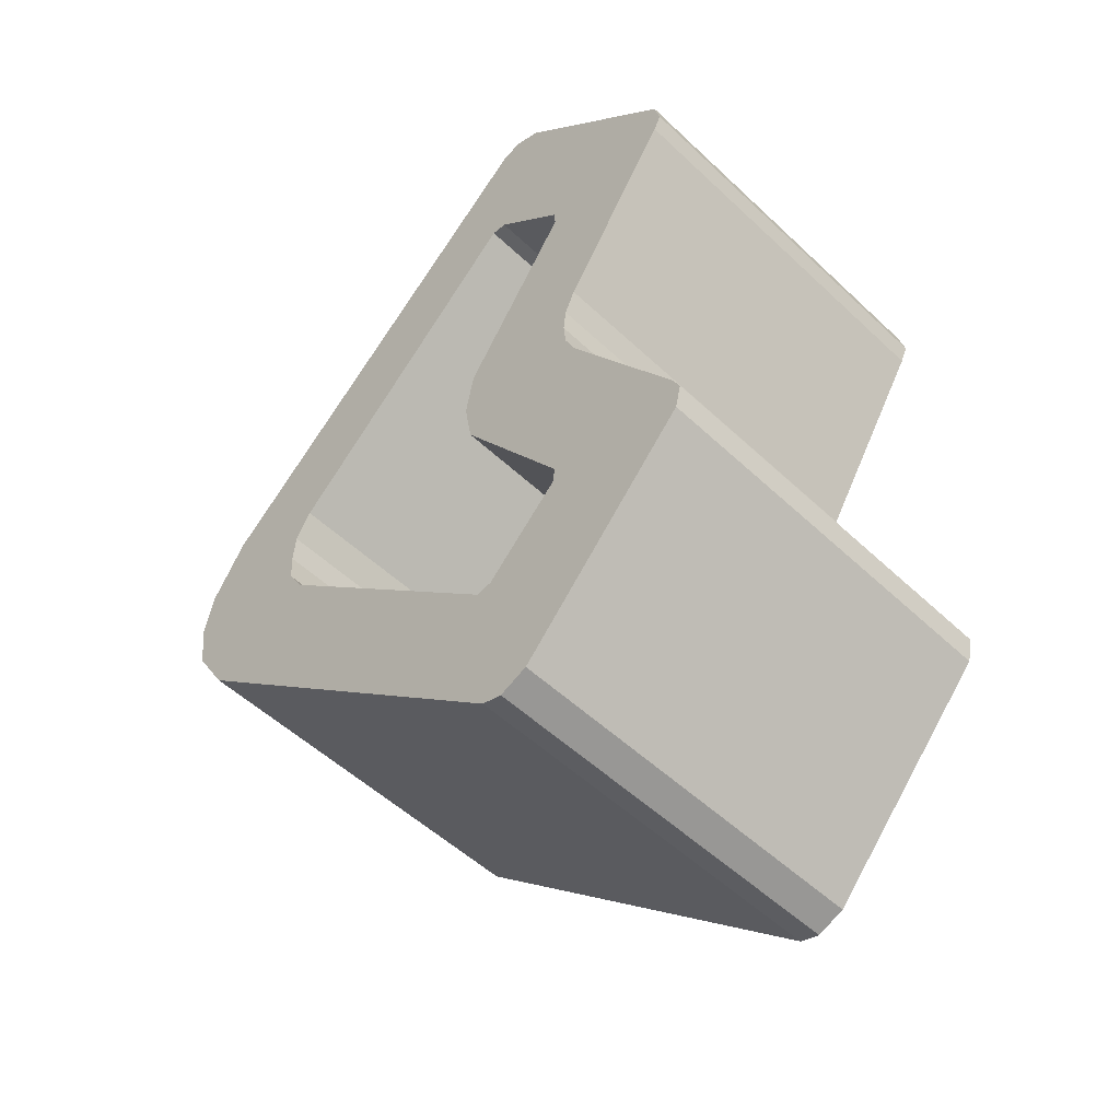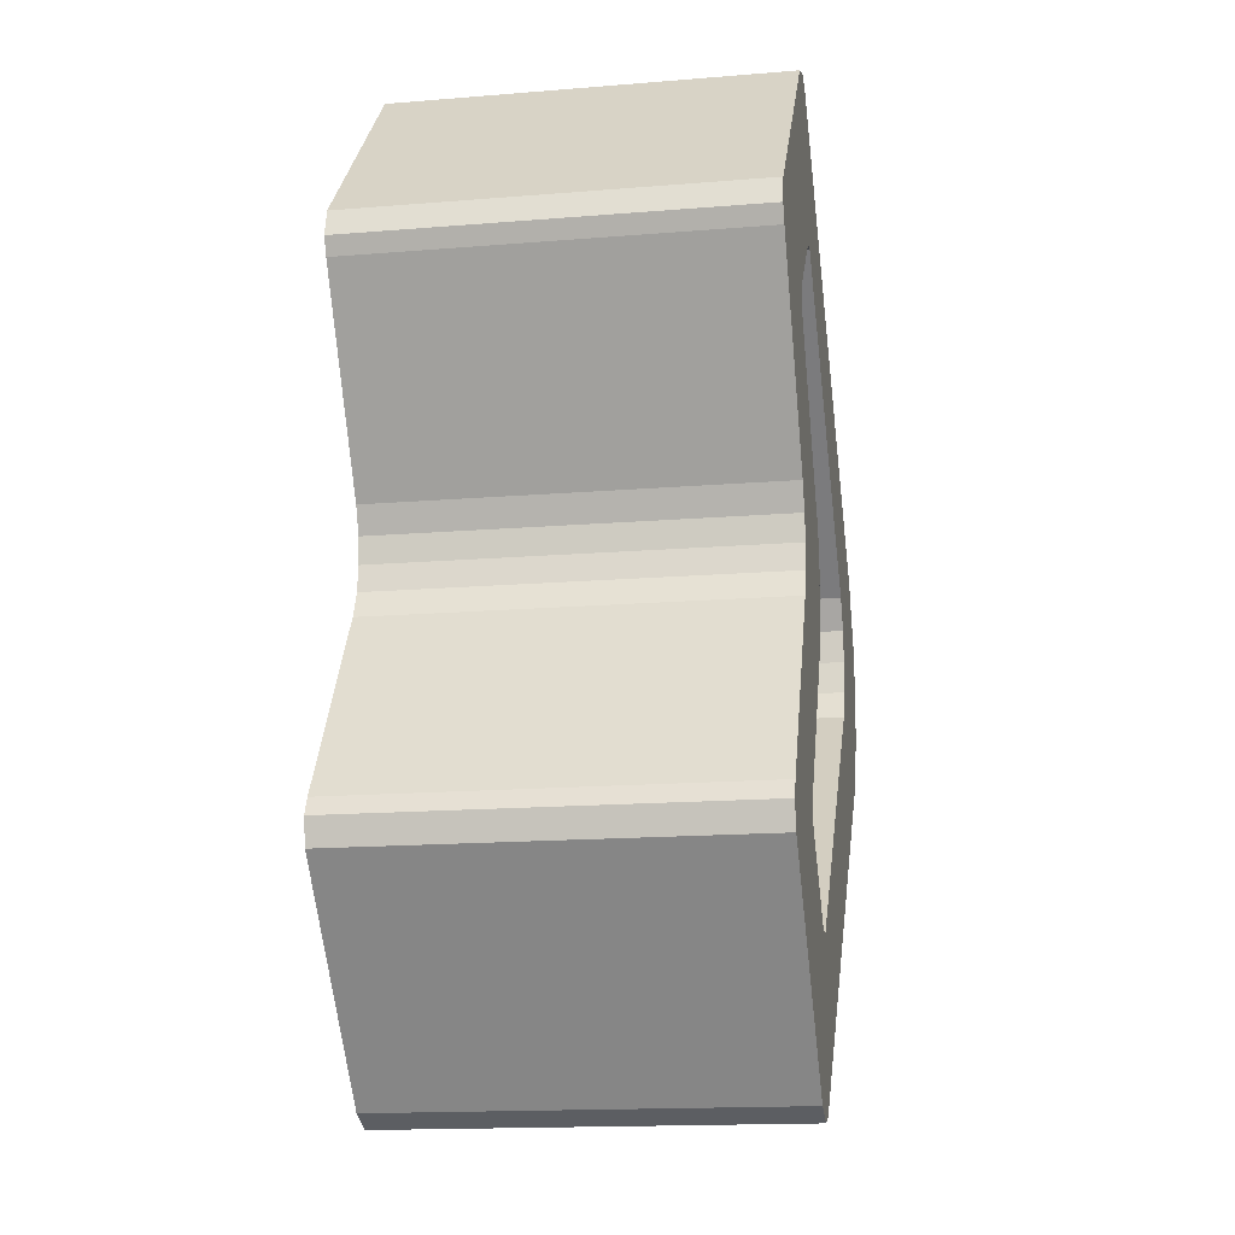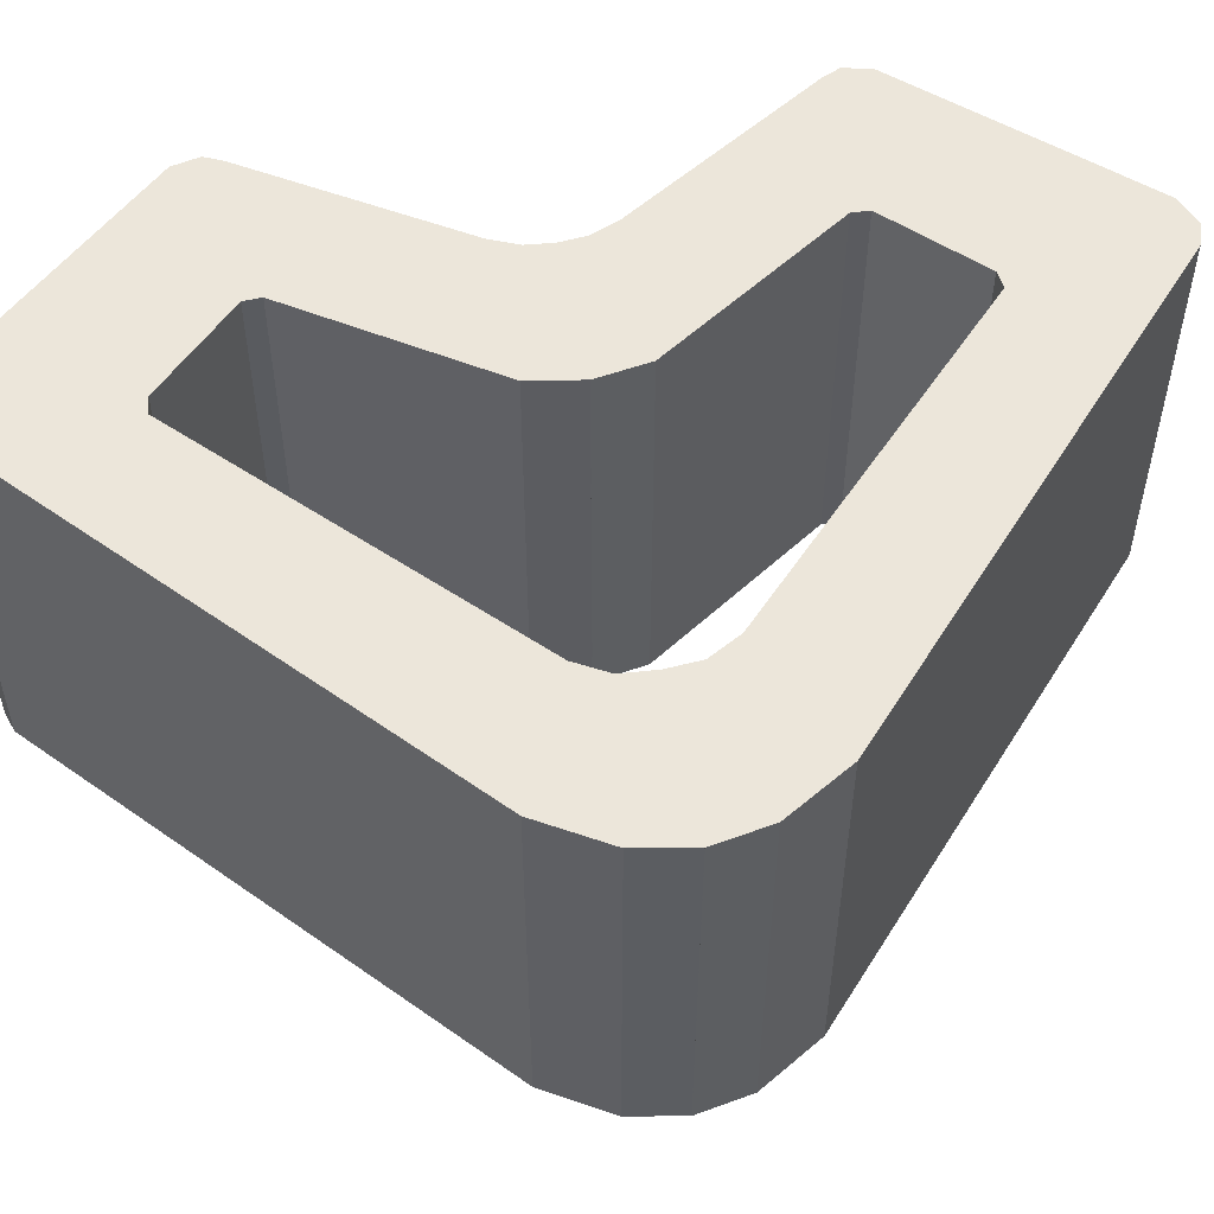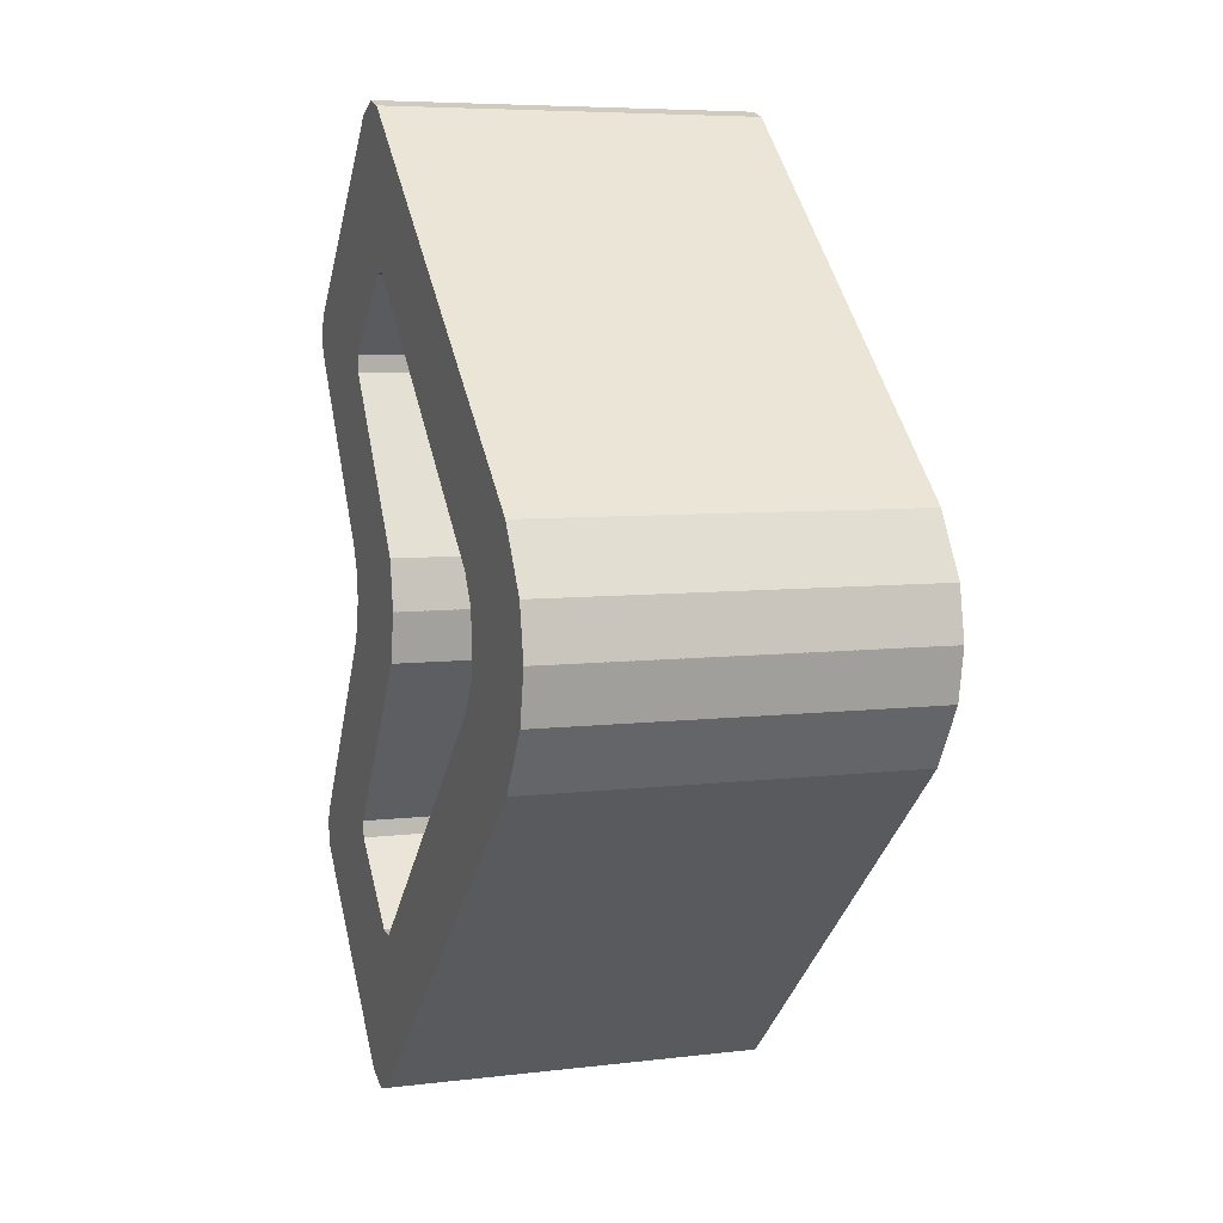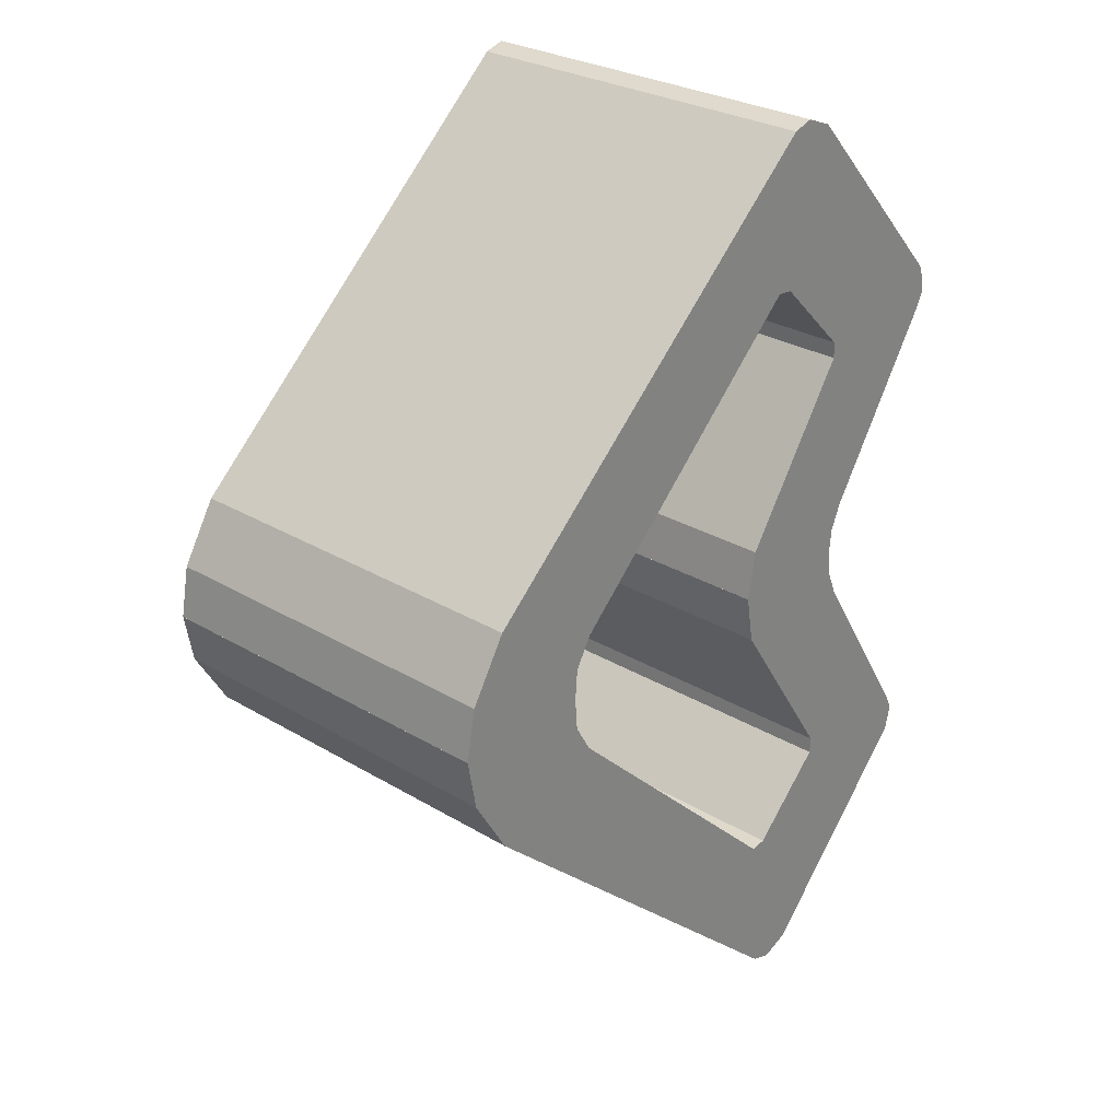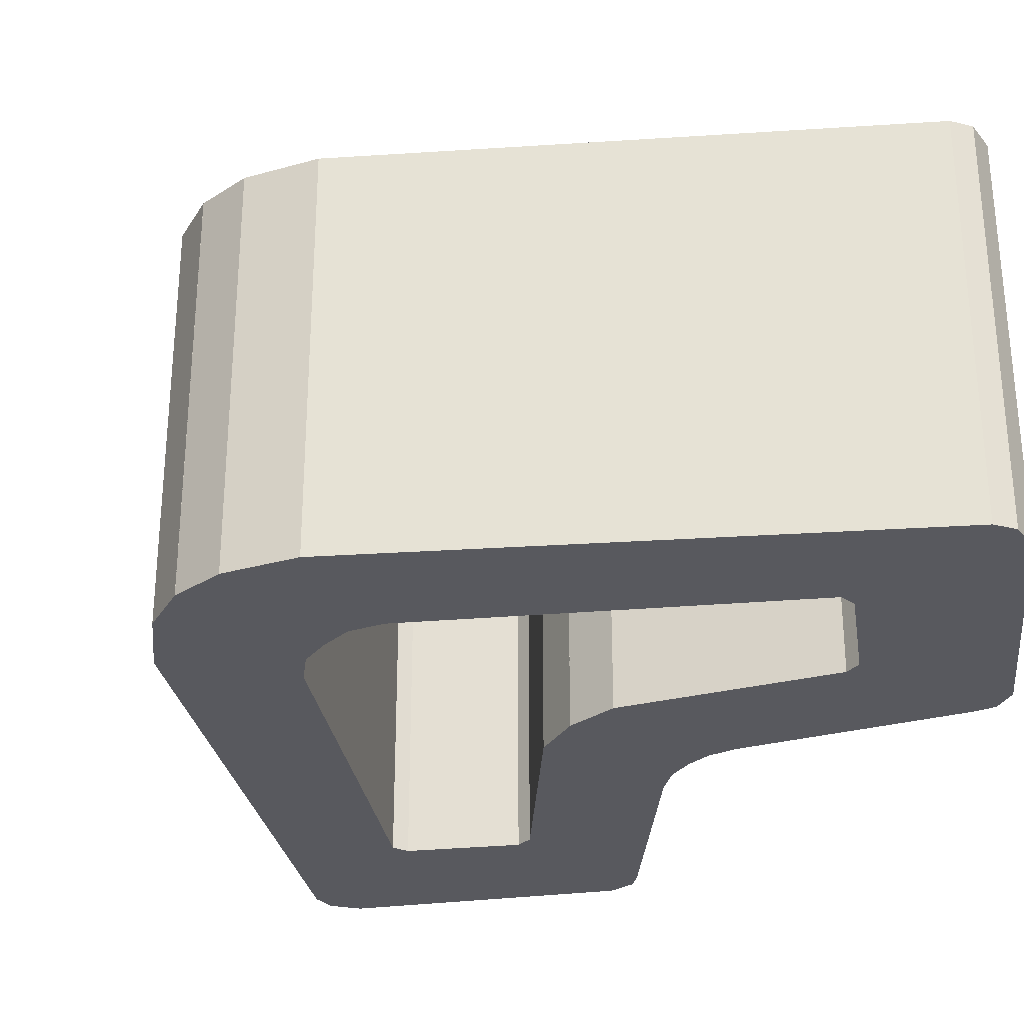
<metadata>
{"format":"obj","ext":"obj","renderer":"f3d","projection":"perspective","resolution":1024,"background":"white","views":[{"elev":-52.7,"azim":-135.2,"up":"+Y"},{"elev":-16.2,"azim":-80.4,"up":"+Y"},{"elev":54.6,"azim":79.1,"up":"+Z"},{"elev":6.5,"azim":70.2,"up":"+Y"},{"elev":28.2,"azim":132.2,"up":"+Y"},{"elev":-30.3,"azim":143.3,"up":"+Z"}]}
</metadata>
<code>
o 02bluebeat.001
v -0.0431 -0.1872 -0.07789
v -0.05426 -0.1828 -0.07789
v -0.123 -0.108 -0.07789
v -0.1253 -0.09801 -0.07789
v -0.1223 -0.09147 -0.07789
v -0.07672 -0.02002 -0.07789
v 0.1344 -0.02045 -0.07789
v 0.1201 -0.0443 -0.07789
v -0.03488 -0.1847 -0.07789
v -0.07141 1.9e-05 -0.07789
v 0.1382 1.9e-05 -0.07789
v -0.02985 -0.1241 -0.07789
v -0.03624 -0.1233 -0.07789
v -0.06633 -0.09349 -0.07789
v -0.06665 -0.08691 -0.07789
v -0.02193 -0.01959 -0.07789
v 0.0814 -0.0124 -0.07789
v 0.07488 -0.02387 -0.07789
v -0.01857 1.9e-05 -0.07789
v 0.08235 1.9e-05 -0.07789
v -0.07243 -0.009999 -0.07789
v -0.0431 -0.1872 0.07488
v -0.05426 -0.1828 0.07488
v -0.123 -0.108 0.07488
v -0.1253 -0.09801 0.07488
v -0.1223 -0.09147 0.07488
v -0.07672 -0.02002 0.07488
v 0.1344 -0.02045 0.07488
v 0.1201 -0.0443 0.07488
v -0.03488 -0.1847 0.07488
v -0.07141 1.9e-05 0.07488
v 0.1382 1.9e-05 0.07488
v -0.02985 -0.1241 0.07488
v -0.03624 -0.1233 0.07488
v -0.06633 -0.09349 0.07488
v -0.06665 -0.08691 0.07488
v -0.02193 -0.01959 0.07488
v 0.0814 -0.0124 0.07488
v 0.07488 -0.02387 0.07488
v -0.01857 1.9e-05 0.07488
v 0.08235 1.9e-05 0.07488
v -0.07243 -0.009999 0.07488
f 21 31 10
f 6 42 21
f 7 32 28
f 12 39 18
f 13 33 12
f 1 23 2
f 17 41 20
f 13 35 34
f 2 24 3
f 8 28 29
f 15 35 14
f 3 25 4
f 5 27 6
f 15 37 36
f 18 38 17
f 4 26 5
f 16 40 37
f 9 29 30
f 9 22 1
f 10 16 21
f 16 6 21
f 6 15 5
f 5 14 4
f 14 3 4
f 2 13 1
f 1 13 9
f 8 17 7
f 7 20 11
f 10 19 16
f 16 15 6
f 5 15 14
f 13 2 14
f 13 12 9
f 18 8 12
f 18 17 8
f 7 17 20
f 2 3 14
f 8 9 12
f 22 30 39
f 32 41 28
f 28 38 29
f 29 39 30
f 33 34 22
f 34 35 23
f 24 35 25
f 35 26 25
f 26 36 27
f 27 37 42
f 37 31 42
f 35 24 23
f 34 23 22
f 28 41 38
f 29 38 39
f 33 22 39
f 35 36 26
f 27 36 37
f 37 40 31
f 40 10 31
f 20 32 11
f 21 42 31
f 6 27 42
f 7 11 32
f 12 33 39
f 13 34 33
f 1 22 23
f 17 38 41
f 13 14 35
f 2 23 24
f 8 7 28
f 15 36 35
f 3 24 25
f 5 26 27
f 15 16 37
f 18 39 38
f 4 25 26
f 16 19 40
f 9 8 29
f 9 30 22
f 40 19 10
f 20 41 32
o 02bluebeat.002
v -0.0431 0.1872 -0.07789
v -0.05426 0.1827 -0.07789
v -0.123 0.108 -0.07789
v -0.1253 0.09799 -0.07789
v -0.1223 0.09144 -0.07789
v -0.07672 0.01999 -0.07789
v 0.1344 0.02042 -0.07789
v 0.1201 0.04427 -0.07789
v -0.03488 0.1846 -0.07789
v -0.02985 0.1241 -0.07789
v -0.03624 0.1233 -0.07789
v -0.06633 0.09347 -0.07789
v -0.06665 0.08689 -0.07789
v -0.02193 0.01957 -0.07789
v 0.0814 0.01237 -0.07789
v 0.07488 0.02384 -0.07789
v -0.07243 0.009974 -0.07789
v -0.07141 -4.3e-05 -0.07789
v 0.1382 -4.3e-05 -0.07789
v -0.01857 -4.3e-05 -0.07789
v 0.08235 -4.3e-05 -0.07789
v -0.0431 0.1872 0.07488
v -0.05426 0.1827 0.07488
v -0.123 0.108 0.07488
v -0.1253 0.09799 0.07488
v -0.1223 0.09144 0.07488
v -0.07672 0.01999 0.07488
v 0.1344 0.02042 0.07488
v 0.1201 0.04427 0.07488
v -0.03488 0.1846 0.07488
v -0.02985 0.1241 0.07488
v -0.03624 0.1233 0.07488
v -0.06633 0.09347 0.07488
v -0.06665 0.08689 0.07488
v -0.02193 0.01957 0.07488
v 0.0814 0.01237 0.07488
v 0.07488 0.02384 0.07488
v -0.07243 0.009974 0.07488
v -0.07141 -4.3e-05 0.07488
v 0.1382 -4.3e-05 0.07488
v -0.01857 -4.3e-05 0.07488
v 0.08235 -4.3e-05 0.07488
f 60 80 59
f 61 70 82
f 59 69 48
f 44 64 43
f 52 74 53
f 45 65 44
f 58 73 52
f 54 74 75
f 46 66 45
f 63 78 57
f 54 76 55
f 48 68 47
f 49 71 70
f 47 67 46
f 57 79 58
f 50 72 71
f 56 76 77
f 43 72 51
f 62 77 83
f 43 52 53
f 52 51 50
f 63 49 61
f 57 50 49
f 58 52 50
f 51 52 43
f 44 54 45
f 45 54 46
f 54 47 46
f 55 48 47
f 48 56 59
f 56 60 59
f 63 57 49
f 57 58 50
f 44 43 53
f 44 53 54
f 54 55 47
f 55 56 48
f 56 62 60
f 80 77 69
f 69 76 68
f 68 75 67
f 67 75 66
f 75 65 66
f 70 71 79
f 64 74 72
f 72 73 71
f 70 84 82
f 74 73 72
f 83 77 81
f 69 77 76
f 68 76 75
f 75 74 65
f 64 65 74
f 78 70 79
f 70 78 84
f 77 80 81
f 73 79 71
f 60 83 81
f 82 63 61
f 60 81 80
f 61 49 70
f 59 80 69
f 44 65 64
f 52 73 74
f 45 66 65
f 58 79 73
f 54 53 74
f 46 67 66
f 63 84 78
f 54 75 76
f 48 69 68
f 49 50 71
f 47 68 67
f 57 78 79
f 50 51 72
f 56 55 76
f 43 64 72
f 62 56 77
f 60 62 83
f 82 84 63

</code>
